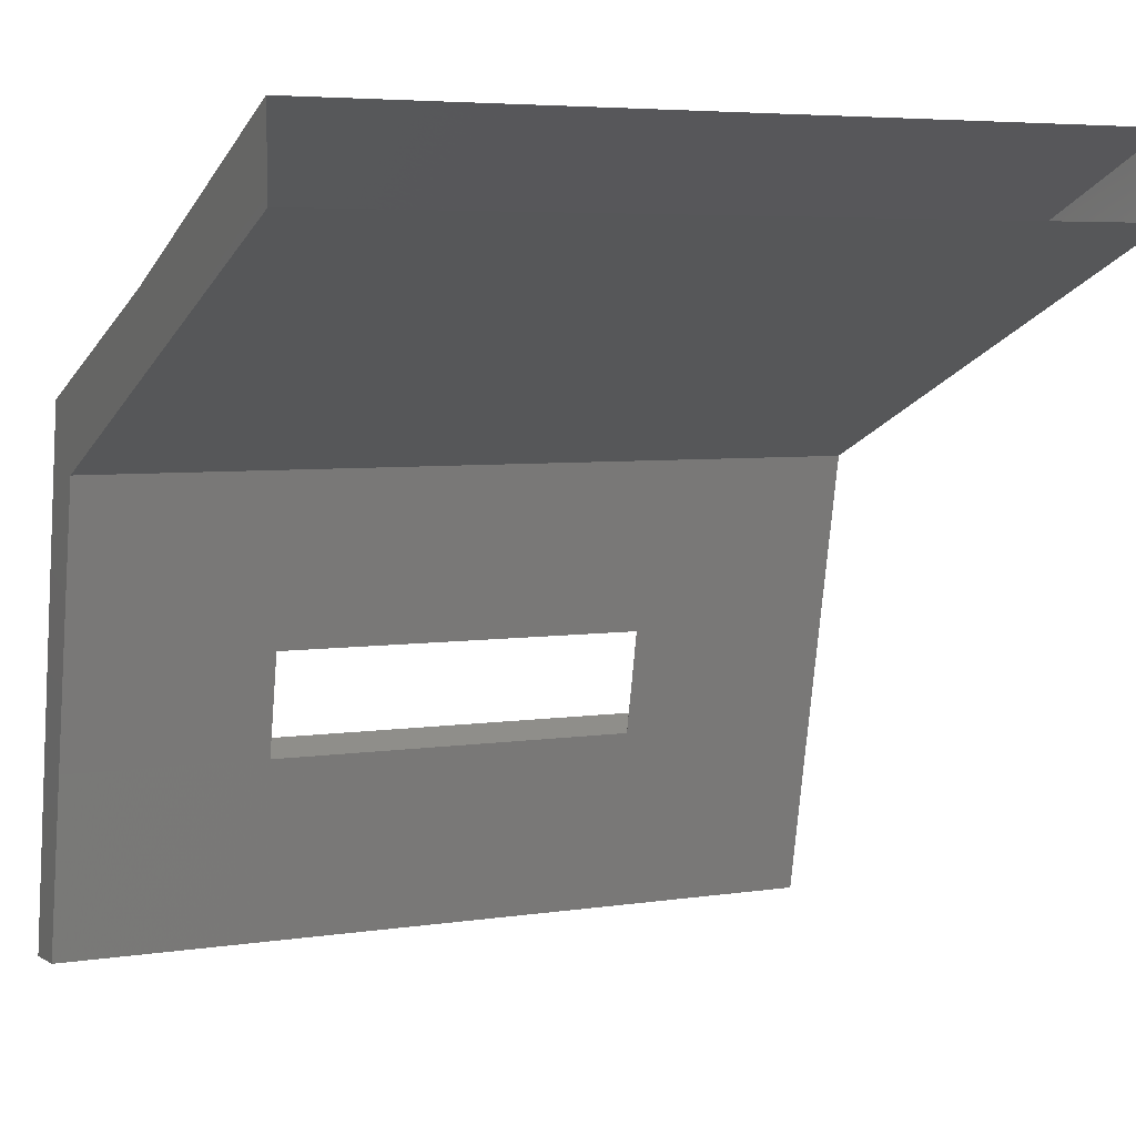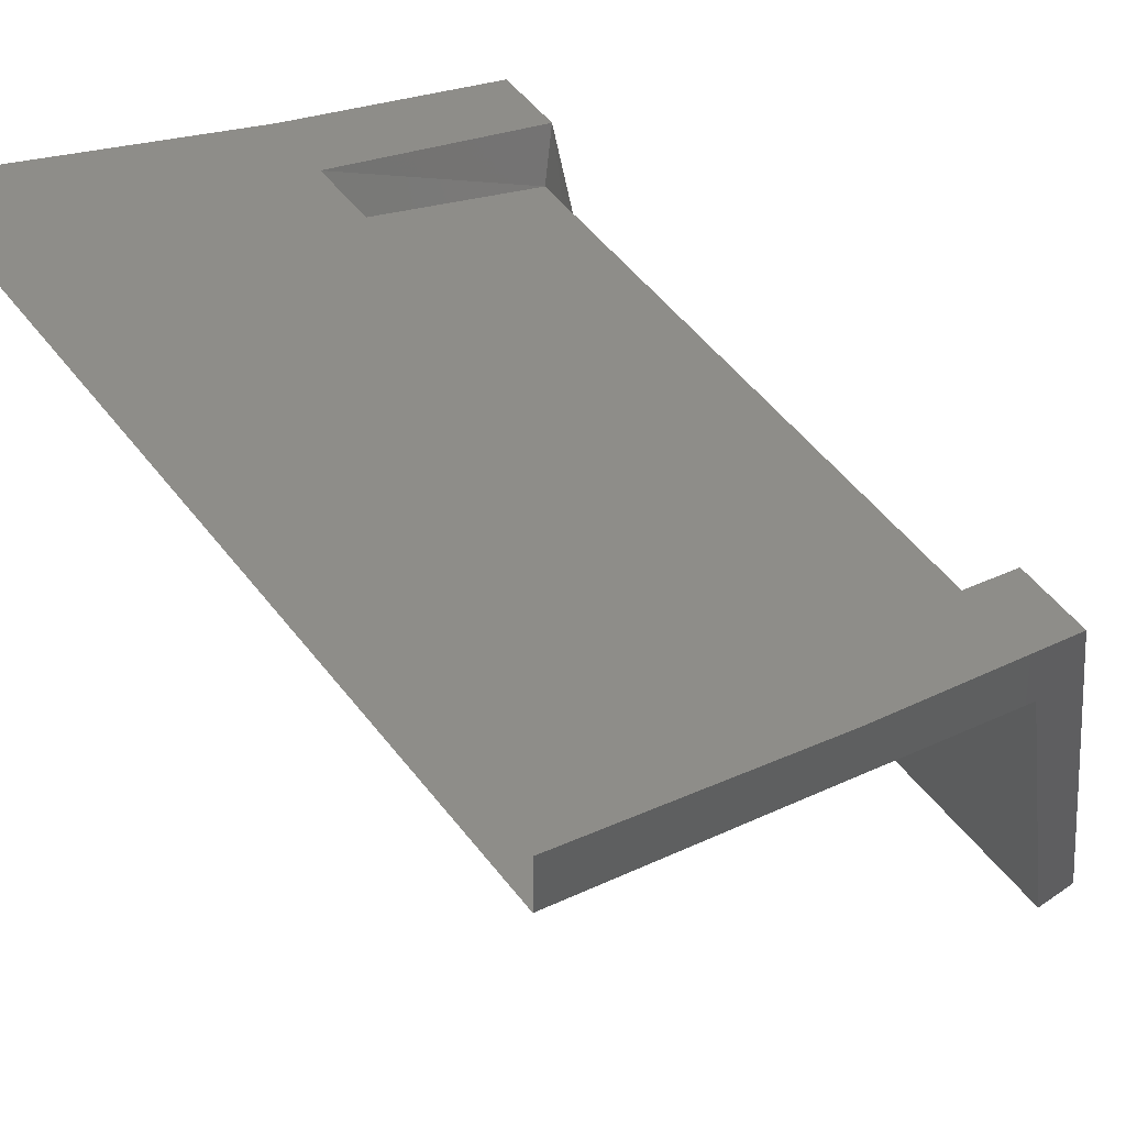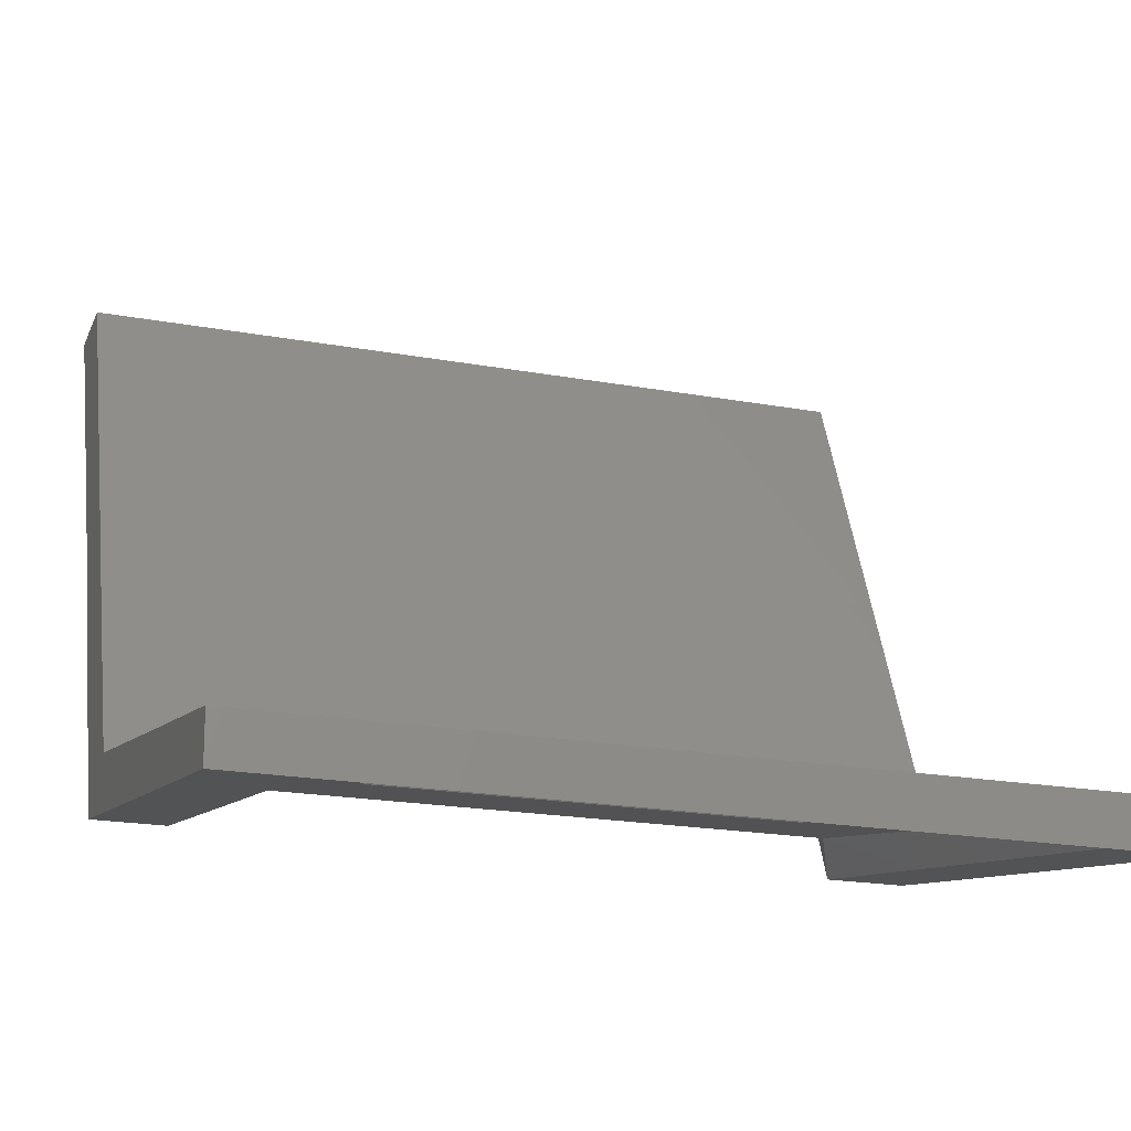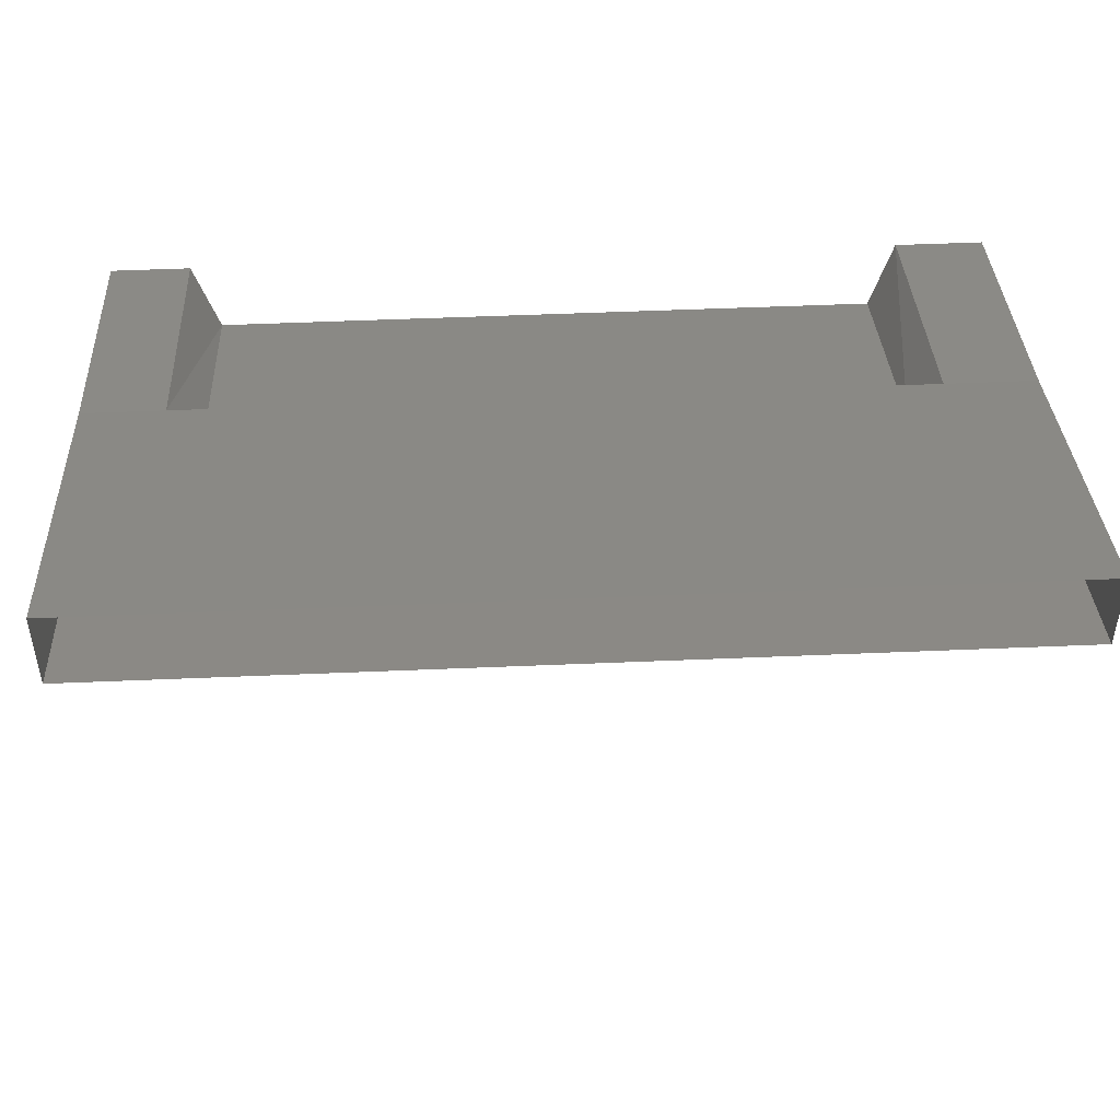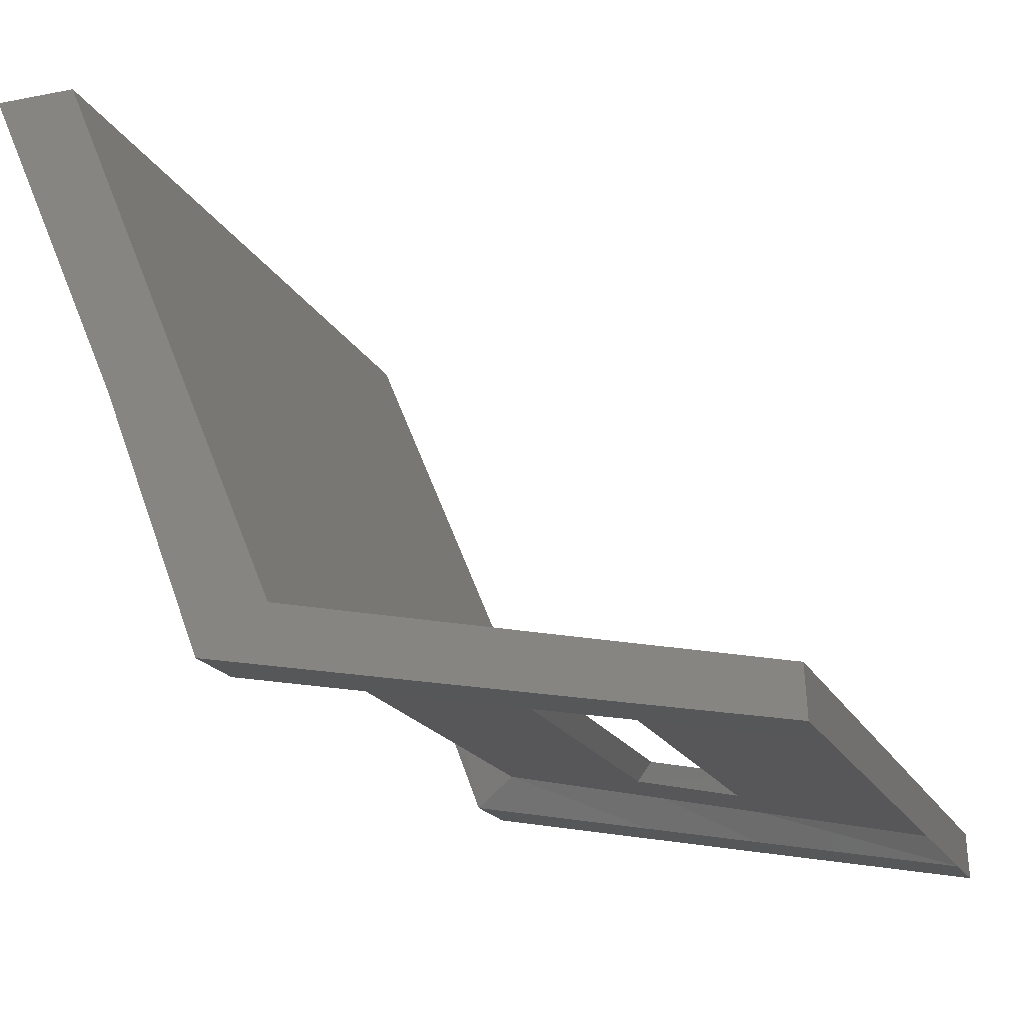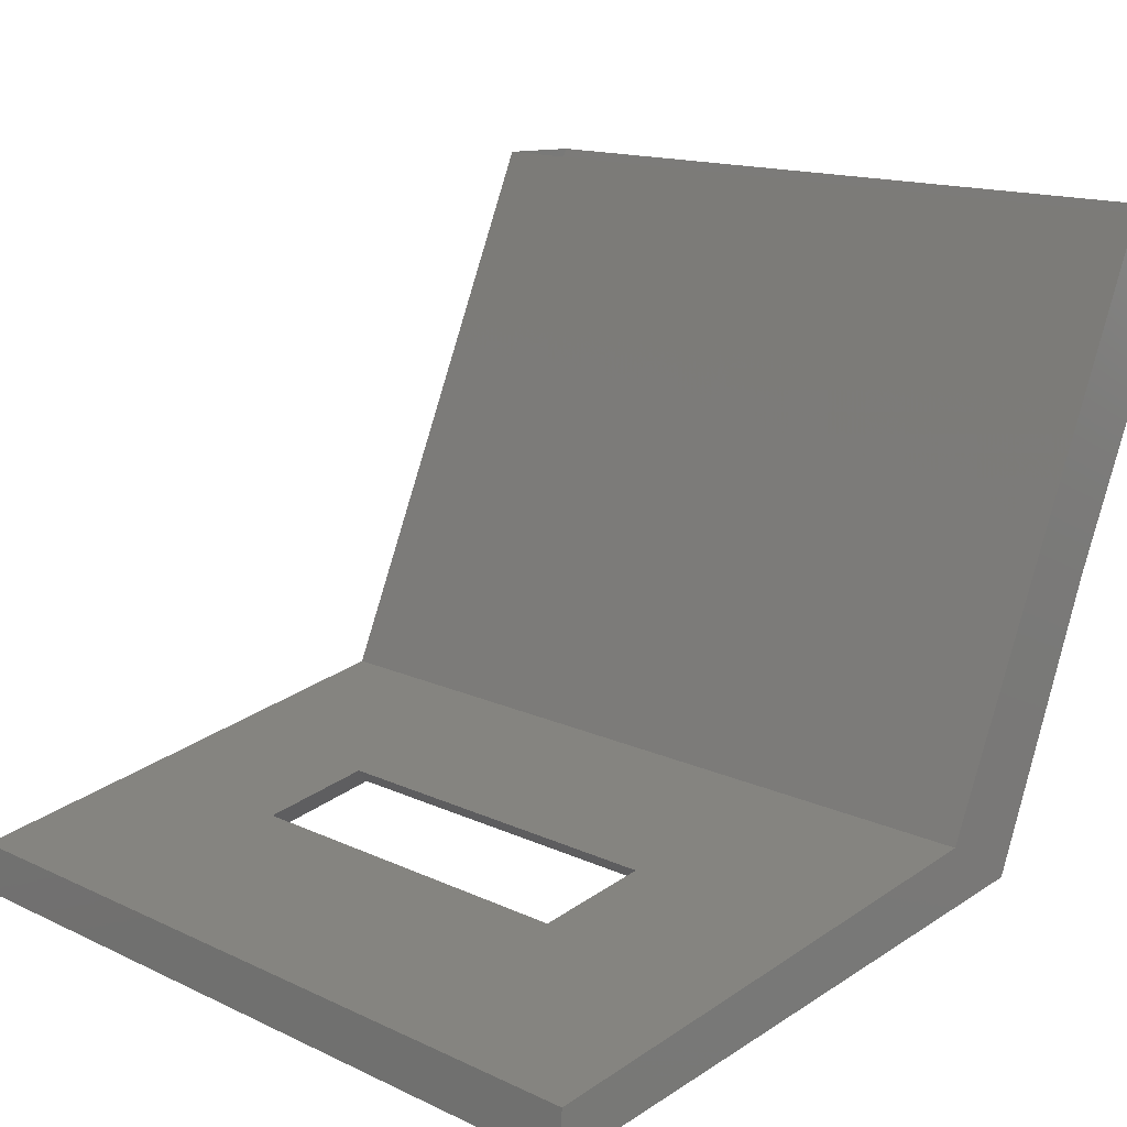
<metadata>
{"format":"stl","ext":"stl","renderer":"f3d","projection":"perspective","resolution":1024,"background":"white","views":[{"elev":5.2,"azim":-25.9,"up":"+Y"},{"elev":54.5,"azim":52.7,"up":"+Y"},{"elev":-20.0,"azim":-18.7,"up":"+Z"},{"elev":52.4,"azim":-2.6,"up":"+Y"},{"elev":-17.7,"azim":-71.0,"up":"+Z"},{"elev":13.9,"azim":46.6,"up":"+Z"}]}
</metadata>
<code>
# stl→obj: 60 verts, 116 faces
v 141.3 317.1 278
v 141 317.7 278.1
v 141.3 315.9 275.3
v 141 316.5 274.9
v 141.3 313.8 274.9
v 141 314.1 274.5
v 141.3 312.5 274.6
v 141 312.6 274.2
v 141.3 310.2 274.1
v 141 310 273.8
v 142.3 310 273.8
v 148.9 310 273.8
v 149.9 310 273.8
v 148.9 312.6 274.2
v 149.9 312.6 274.2
v 148.9 314.1 274.5
v 149.9 314.1 274.5
v 148.9 316.5 274.9
v 149.9 316.5 274.9
v 148.9 317.7 278.1
v 149.9 317.7 278.1
v 149.9 319.3 281.9
v 140.1 310 273.8
v 140.1 310 274.4
v 142.5 310 274.4
v 147.6 310 273.8
v 147.4 310 274.4
v 149.9 310 274.4
v 148.6 310.2 274.1
v 148.6 312.5 274.6
v 148.6 313.8 274.9
v 148.6 315.9 275.3
v 148.6 317.1 278
v 140.1 319.3 281.9
v 140.1 317.7 278.1
v 140.1 316.5 274.9
v 140.1 314.1 274.5
v 140.1 312.6 274.2
v 149.9 312.3 274.8
v 147.3 312.3 274.8
v 149.9 313.6 275.1
v 147.3 313.6 275.1
v 149.9 315.7 275.5
v 140.1 315.7 275.5
v 142.5 310.2 274.1
v 147.4 310.2 274.1
v 140.1 313.6 275.1
v 140.1 312.3 274.8
v 147.4 312.5 274.6
v 147.4 313.8 274.9
v 140.1 317 278.7
v 140.1 318.4 281.9
v 148.9 319.3 281.9
v 141 319.3 281.9
v 149.9 317 278.7
v 149.9 318.4 281.9
v 142.6 313.6 275.1
v 142.6 312.3 274.8
v 142.5 313.8 274.9
v 142.5 312.5 274.6
f 1 2 3
f 2 3 4
f 3 4 5
f 4 5 6
f 5 6 7
f 6 7 8
f 7 8 9
f 8 9 10
f 9 10 11
f 12 13 14
f 13 14 15
f 14 15 16
f 15 16 17
f 16 17 18
f 17 18 19
f 18 19 20
f 19 20 21
f 20 21 22
f 23 10 24
f 10 24 11
f 24 11 25
f 11 25 26
f 25 26 27
f 26 27 12
f 27 12 28
f 12 28 13
f 29 12 30
f 12 30 14
f 30 14 31
f 14 31 16
f 31 16 32
f 16 32 18
f 32 18 33
f 18 33 20
f 34 2 35
f 2 35 4
f 35 4 36
f 4 36 6
f 36 6 37
f 6 37 8
f 37 8 38
f 8 38 23
f 28 27 39
f 27 39 40
f 39 40 41
f 40 41 42
f 41 42 43
f 42 43 44
f 9 45 11
f 45 11 46
f 11 46 26
f 46 26 29
f 26 29 12
f 36 44 37
f 44 37 47
f 37 47 38
f 47 38 48
f 38 48 24
f 13 28 15
f 28 15 39
f 15 39 17
f 39 17 41
f 17 41 43
f 46 29 49
f 29 49 30
f 49 30 50
f 30 50 31
f 50 31 32
f 36 44 35
f 44 35 51
f 35 51 34
f 51 34 52
f 22 53 20
f 53 20 54
f 20 54 2
f 54 2 34
f 43 19 55
f 19 55 21
f 55 21 56
f 21 56 22
f 47 57 48
f 57 48 58
f 48 58 24
f 58 24 25
f 3 59 5
f 59 5 60
f 5 60 7
f 60 7 9
f 9 60 45
f 60 45 49
f 45 49 46
f 42 57 50
f 57 50 59
f 55 56 51
f 56 51 52
f 1 3 33
f 3 33 32
f 47 44 57
f 44 57 42
f 58 60 40
f 60 40 49
f 59 60 57
f 60 57 58
f 51 55 44
f 55 44 43
f 25 58 27
f 58 27 40
f 20 33 2
f 33 2 1
f 42 40 50
f 40 50 49
f 3 59 32
f 59 32 50
f 24 38 23
f 43 17 19
f 10 23 8

</code>
